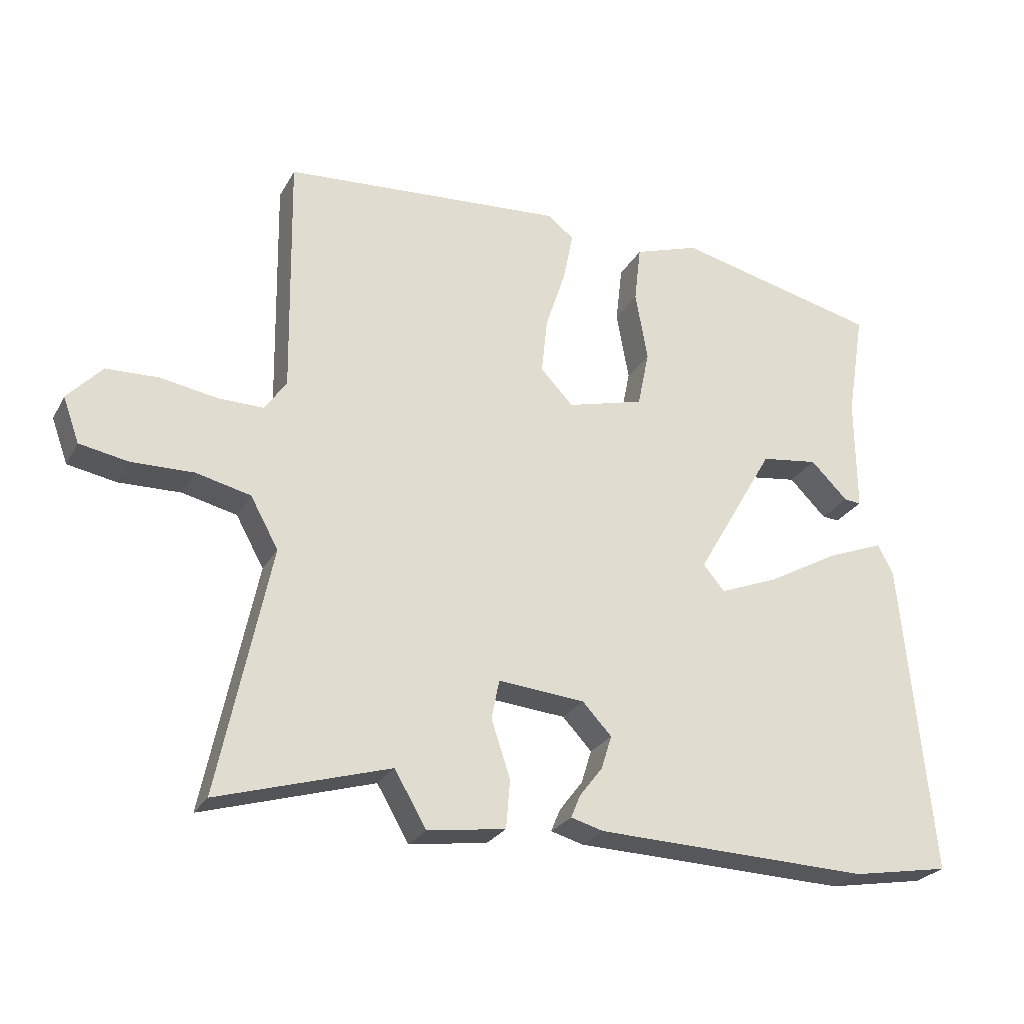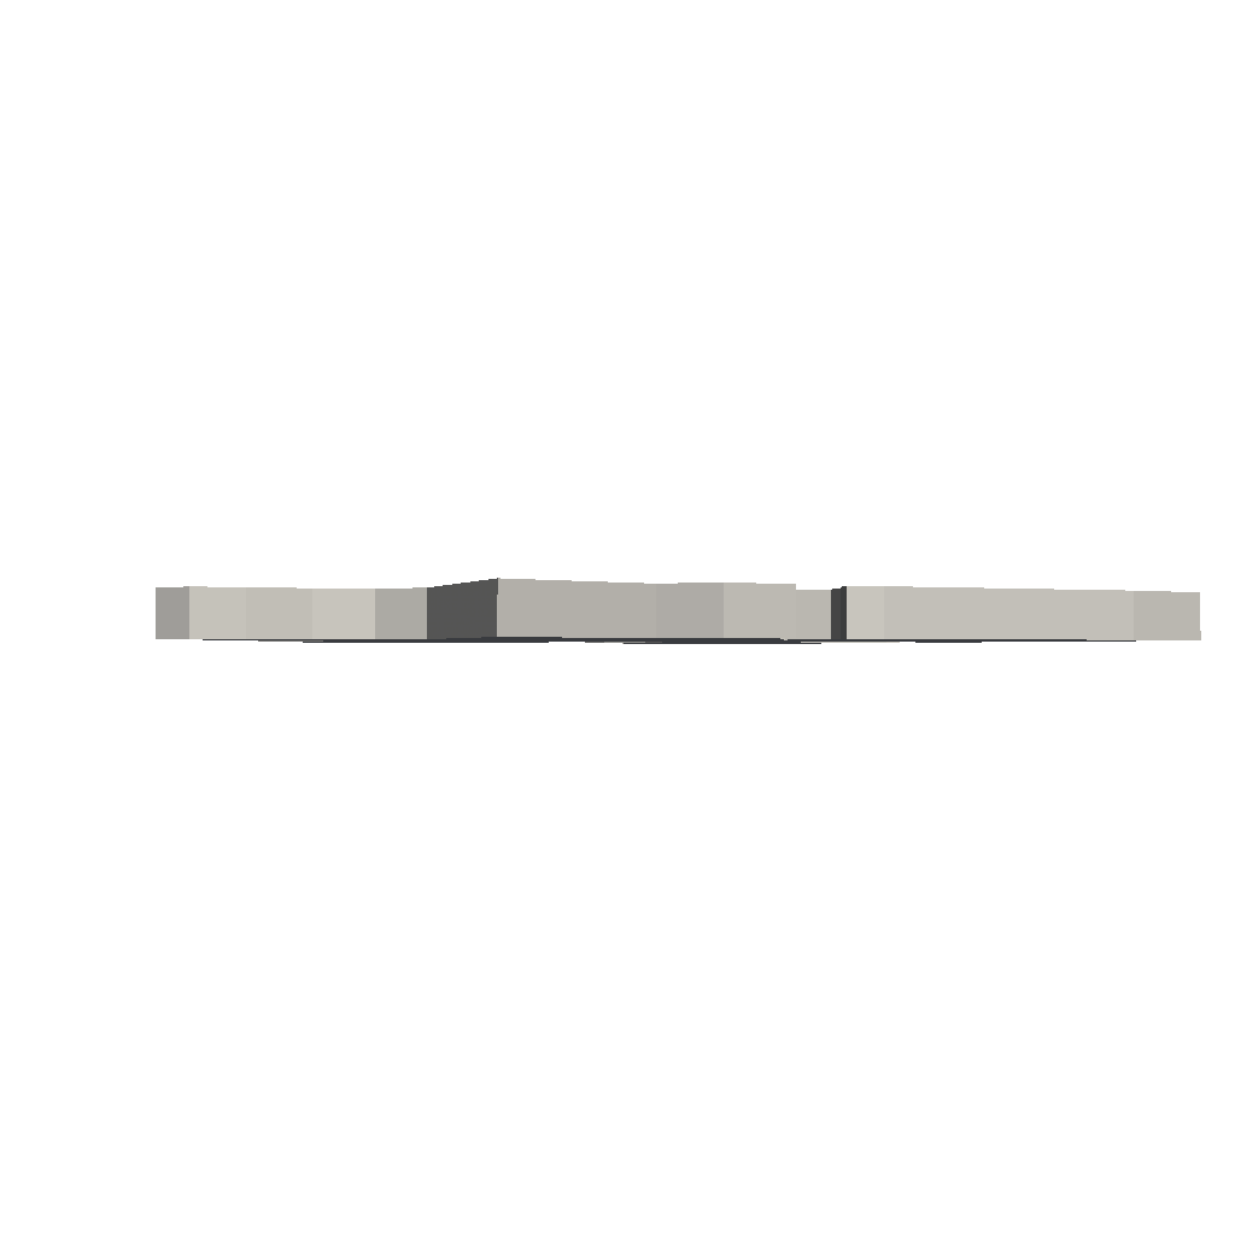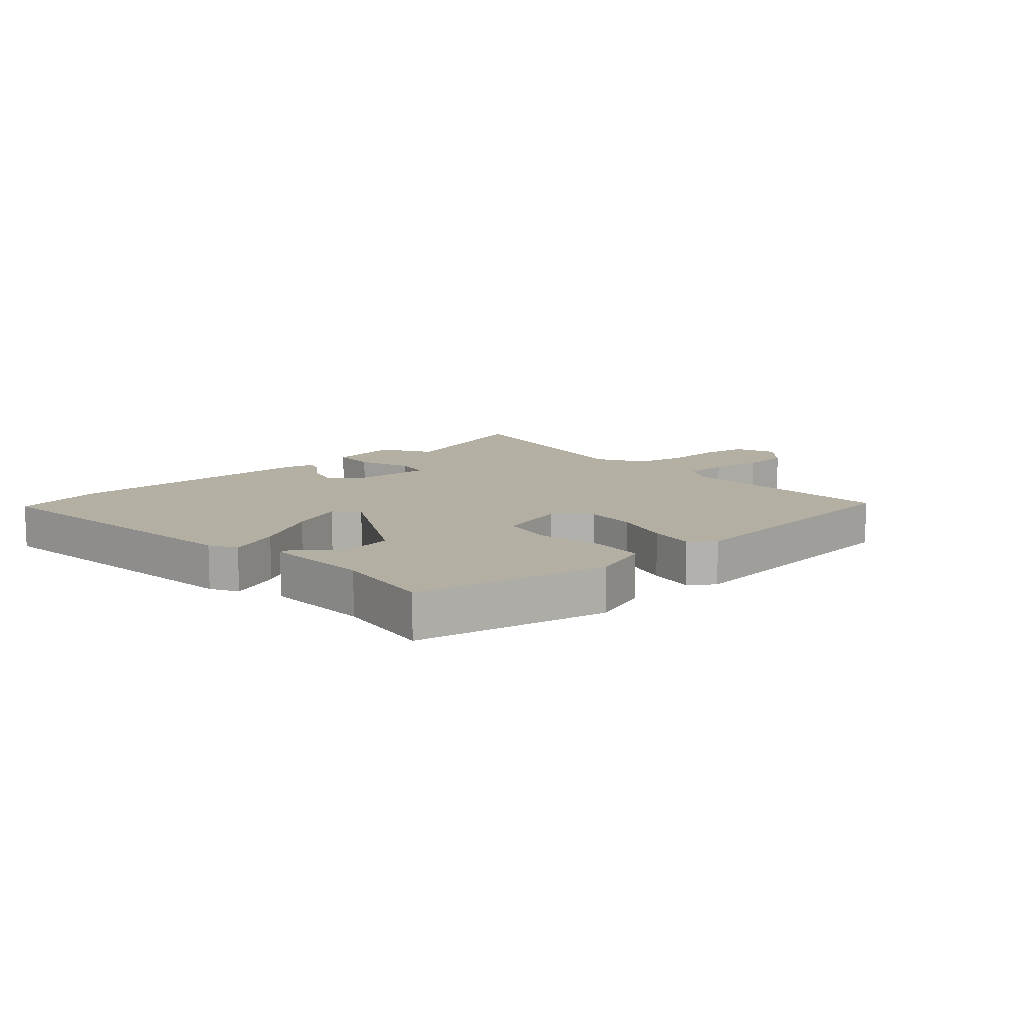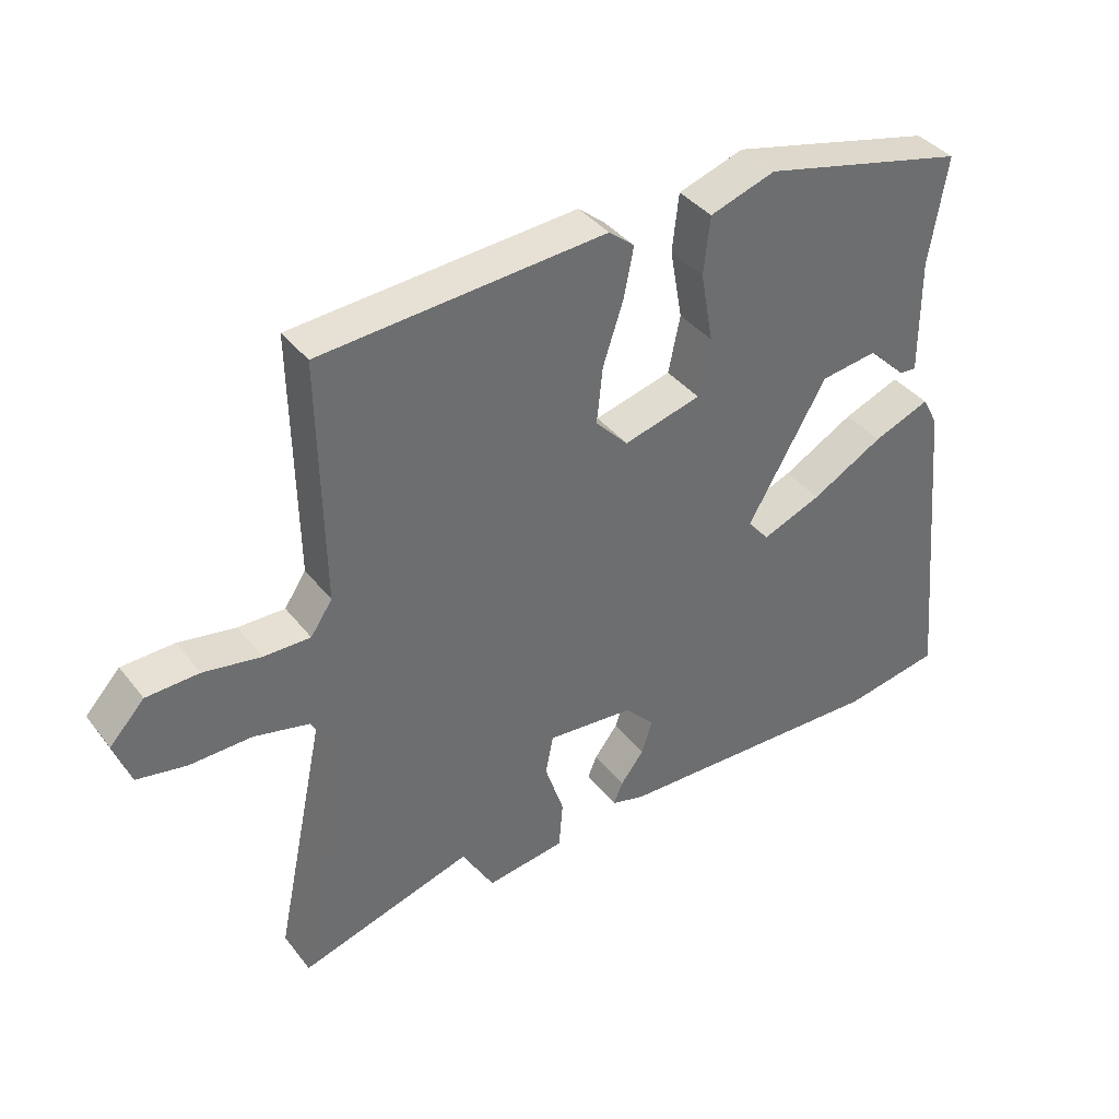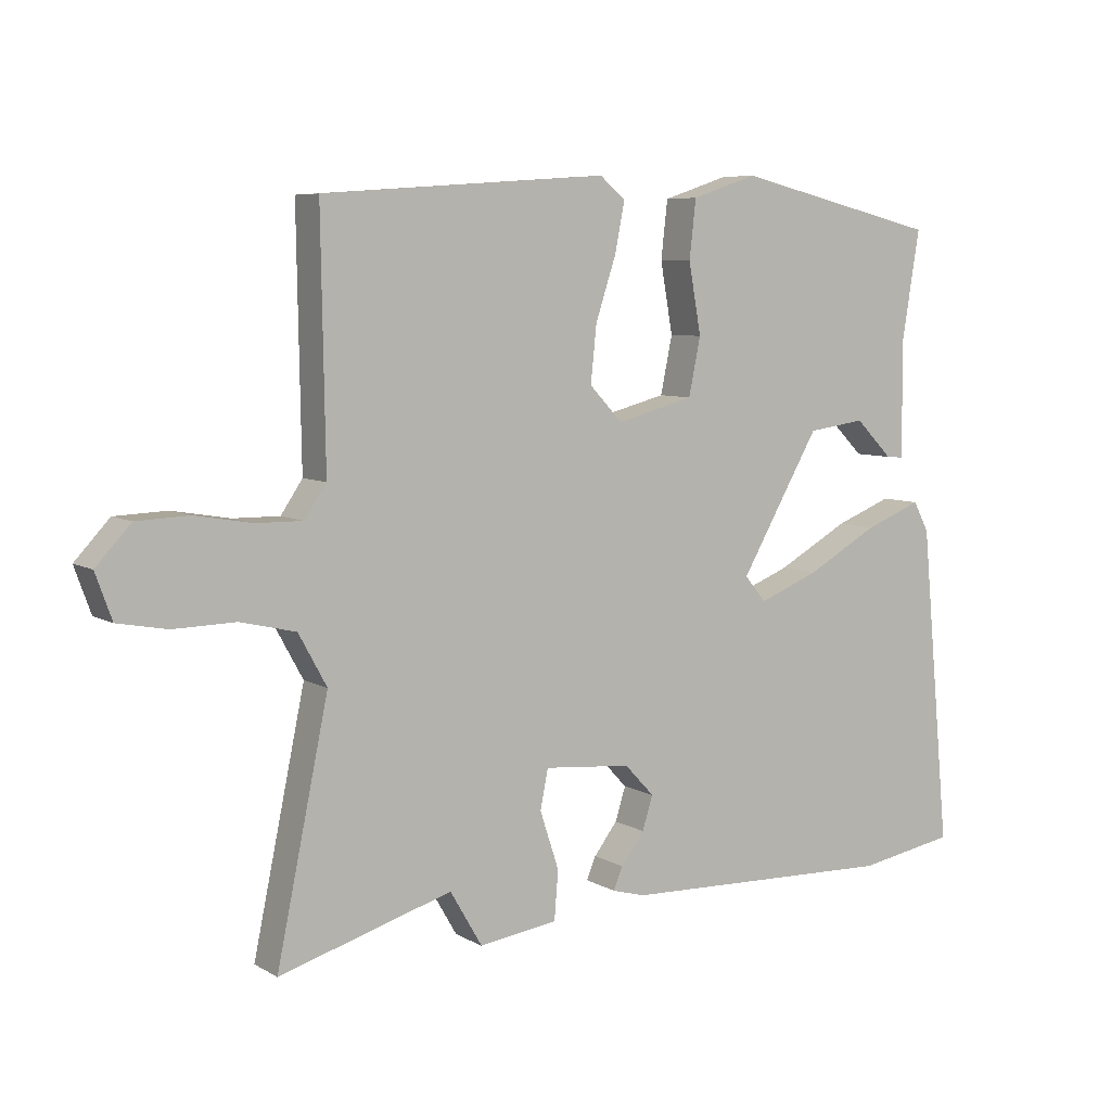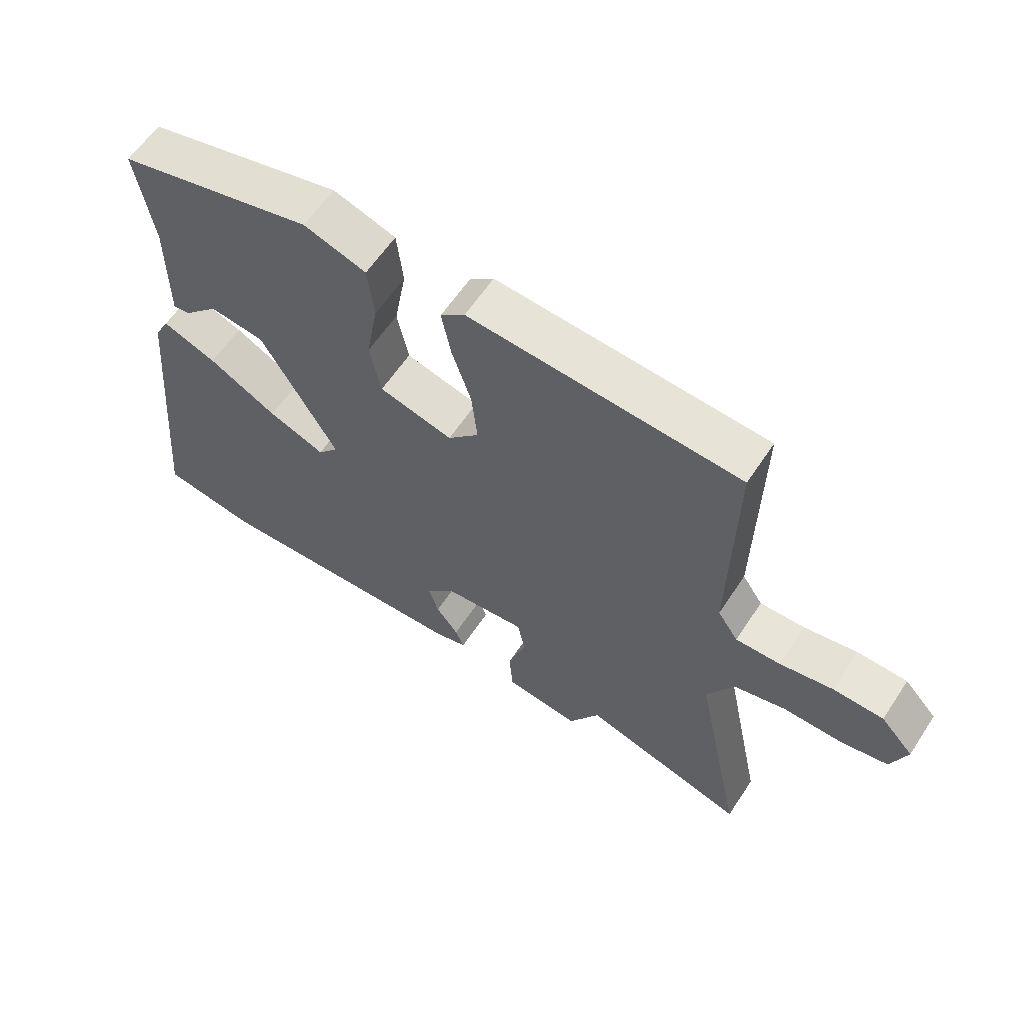
<metadata>
{"format":"obj","ext":"obj","renderer":"f3d","projection":"perspective","resolution":1024,"background":"white","views":[{"elev":-25.8,"azim":156.8,"up":"+Z"},{"elev":-1.0,"azim":150.9,"up":"+Y"},{"elev":11.1,"azim":-43.5,"up":"+Y"},{"elev":38.6,"azim":146.3,"up":"+Z"},{"elev":6.9,"azim":147.5,"up":"+Z"},{"elev":60.4,"azim":33.3,"up":"+Z"}]}
</metadata>
<code>
v 0.519 0.07 0.495
v 0.513 0.07 0.123
v 0.546 0.07 0.074
v 0.617 0.07 0.075
v 0.704 0.07 0.09
v 0.784 0.07 0.087
v 0.837 0.07 0.03
v 0.812 0.07 -0.039
v 0.737 0.07 -0.053
v 0.642 0.07 -0.051
v 0.558 0.07 -0.071
v 0.515 0.07 -0.149
v 0.594 0.07 -0.528
v 0.33 0.07 -0.45
v 0.281 0.07 -0.534
v 0.161 0.07 -0.517
v 0.155 0.07 -0.443
v 0.184 0.07 -0.355
v 0.172 0.07 -0.295
v 0.039 0.07 -0.307
v -0.006 0.07 -0.355
v 0.01 0.07 -0.406
v 0.046 0.07 -0.453
v 0.06 0.07 -0.487
v 0.01 0.07 -0.501
v -0.413 0.07 -0.515
v -0.563 0.07 -0.489
v -0.517 0.07 -0.002
v -0.493 0.07 0.043
v -0.406 0.07 0.009
v -0.296 0.07 -0.052
v -0.205 0.07 -0.088
v -0.172 0.07 -0.049
v -0.293 0.07 0.16
v -0.381 0.07 0.172
v -0.438 0.07 0.115
v -0.464 0.07 0.113
v -0.463 0.07 0.291
v -0.49 0.07 0.456
v -0.176 0.07 0.531
v -0.076 0.07 0.498
v -0.066 0.07 0.41
v -0.085 0.07 0.303
v -0.067 0.07 0.216
v 0.051 0.07 0.185
v 0.101 0.07 0.238
v 0.092 0.07 0.324
v 0.061 0.07 0.418
v 0.046 0.07 0.494
v 0.085 0.07 0.526
v 0.519 0 0.495
v 0.513 0 0.123
v 0.546 0 0.074
v 0.617 0 0.075
v 0.704 0 0.09
v 0.784 0 0.087
v 0.837 0 0.03
v 0.812 0 -0.039
v 0.737 0 -0.053
v 0.642 0 -0.051
v 0.558 0 -0.071
v 0.515 0 -0.149
v 0.594 0 -0.528
v 0.33 0 -0.45
v 0.281 0 -0.534
v 0.161 0 -0.517
v 0.155 0 -0.443
v 0.184 0 -0.355
v 0.172 0 -0.295
v 0.039 0 -0.307
v -0.006 0 -0.355
v 0.01 0 -0.406
v 0.046 0 -0.453
v 0.06 0 -0.487
v 0.01 0 -0.501
v -0.413 0 -0.515
v -0.563 0 -0.489
v -0.517 0 -0.002
v -0.493 0 0.043
v -0.406 0 0.009
v -0.296 0 -0.052
v -0.205 0 -0.088
v -0.172 0 -0.049
v -0.293 0 0.16
v -0.381 0 0.172
v -0.438 0 0.115
v -0.464 0 0.113
v -0.463 0 0.291
v -0.49 0 0.456
v -0.176 0 0.531
v -0.076 0 0.498
v -0.066 0 0.41
v -0.085 0 0.303
v -0.067 0 0.216
v 0.051 0 0.185
v 0.101 0 0.238
v 0.092 0 0.324
v 0.061 0 0.418
v 0.046 0 0.494
v 0.085 0 0.526
f 47 48 49 50
f 46 47 50 1
f 45 46 1 2
f 40 41 42 43
f 38 39 40 43
f 38 43 44
f 35 36 37 38
f 34 35 38 44
f 33 34 44 45
f 28 29 30 31
f 28 31 32
f 27 28 32
f 26 27 32
f 22 23 24 25
f 21 22 25 26
f 20 21 26 32
f 15 16 17 18
f 14 15 18 19
f 12 13 14 19
f 11 12 19 20
f 7 8 9 10
f 7 10 11
f 4 5 6 7
f 3 4 7 11
f 20 32 33 45
f 11 20 45
f 2 3 11 45
f 100 99 98 97
f 51 100 97 96
f 52 51 96 95
f 93 92 91 90
f 93 90 89 88
f 94 93 88
f 88 87 86 85
f 94 88 85 84
f 95 94 84 83
f 81 80 79 78
f 82 81 78
f 82 78 77
f 82 77 76
f 75 74 73 72
f 76 75 72 71
f 82 76 71 70
f 68 67 66 65
f 69 68 65 64
f 69 64 63 62
f 70 69 62 61
f 60 59 58 57
f 61 60 57
f 57 56 55 54
f 61 57 54 53
f 95 83 82 70
f 95 70 61
f 95 61 53 52
f 1 51 52 2
f 2 52 53 3
f 3 53 54 4
f 4 54 55 5
f 5 55 56 6
f 6 56 57 7
f 7 57 58 8
f 8 58 59 9
f 9 59 60 10
f 10 60 61 11
f 11 61 62 12
f 12 62 63 13
f 13 63 64 14
f 14 64 65 15
f 15 65 66 16
f 16 66 67 17
f 17 67 68 18
f 18 68 69 19
f 19 69 70 20
f 20 70 71 21
f 21 71 72 22
f 22 72 73 23
f 23 73 74 24
f 24 74 75 25
f 25 75 76 26
f 26 76 77 27
f 27 77 78 28
f 28 78 79 29
f 29 79 80 30
f 30 80 81 31
f 31 81 82 32
f 32 82 83 33
f 33 83 84 34
f 34 84 85 35
f 35 85 86 36
f 36 86 87 37
f 37 87 88 38
f 38 88 89 39
f 39 89 90 40
f 40 90 91 41
f 41 91 92 42
f 42 92 93 43
f 43 93 94 44
f 44 94 95 45
f 45 95 96 46
f 46 96 97 47
f 47 97 98 48
f 48 98 99 49
f 49 99 100 50
f 50 100 51 1

</code>
